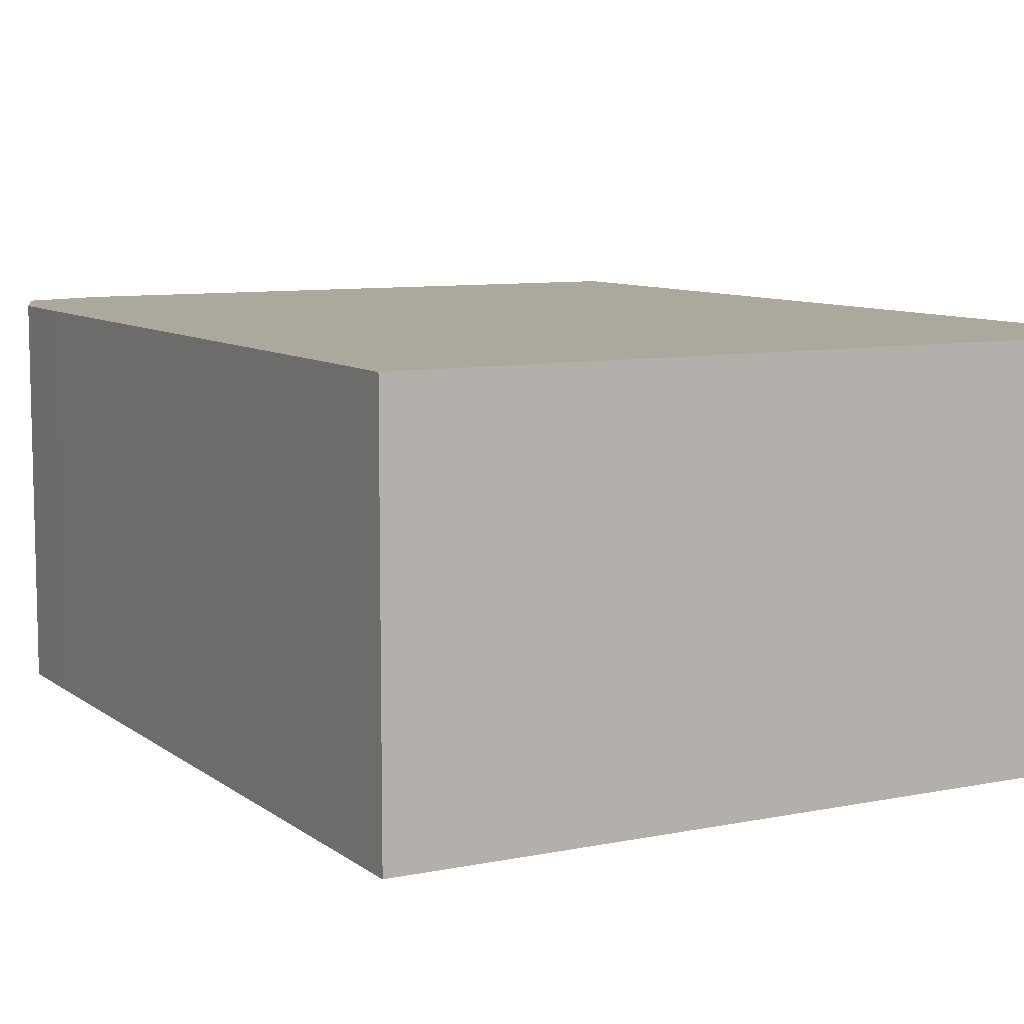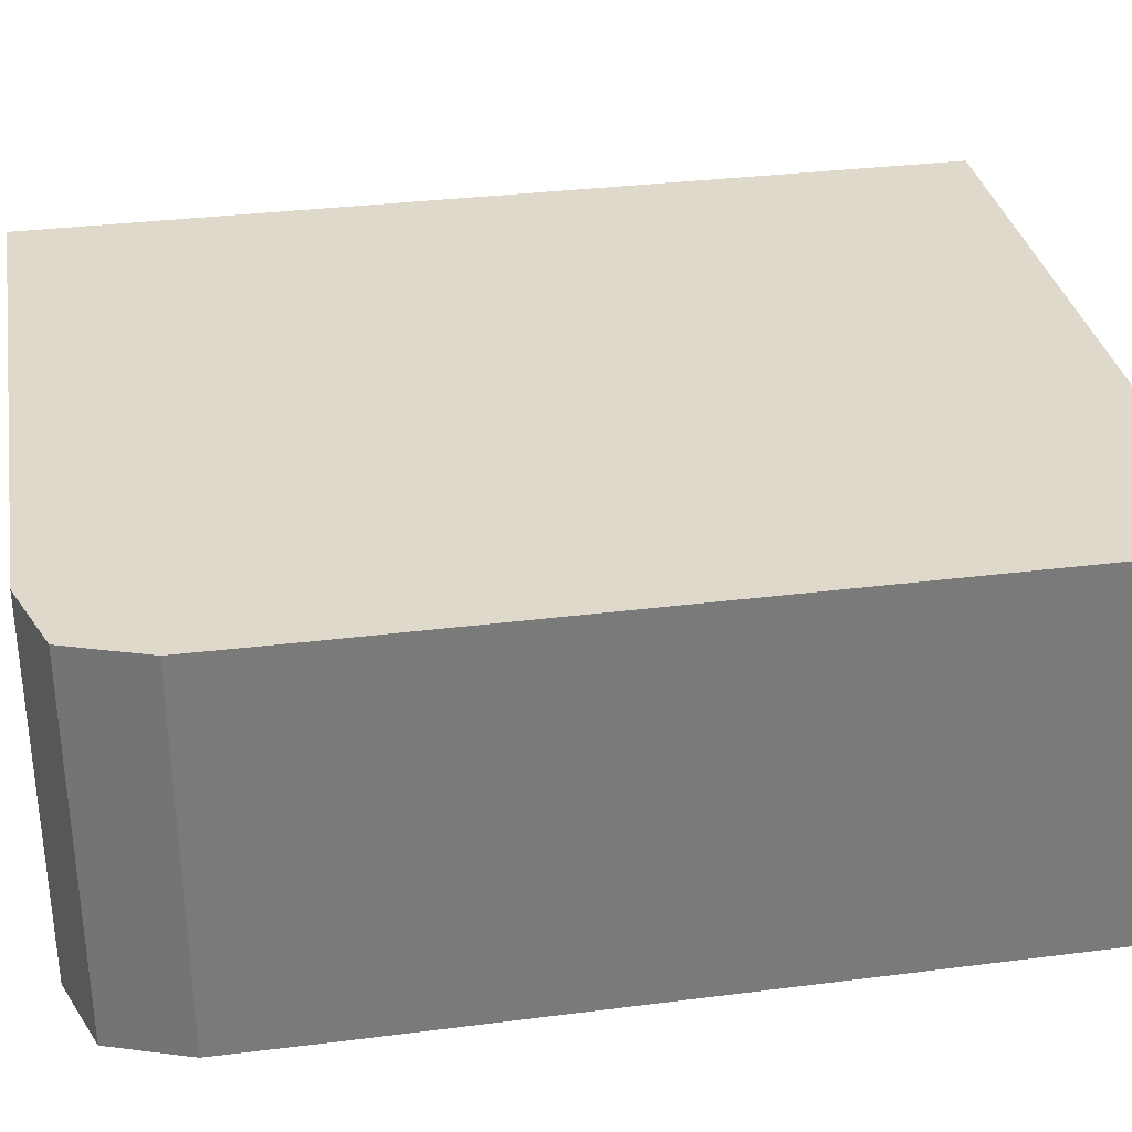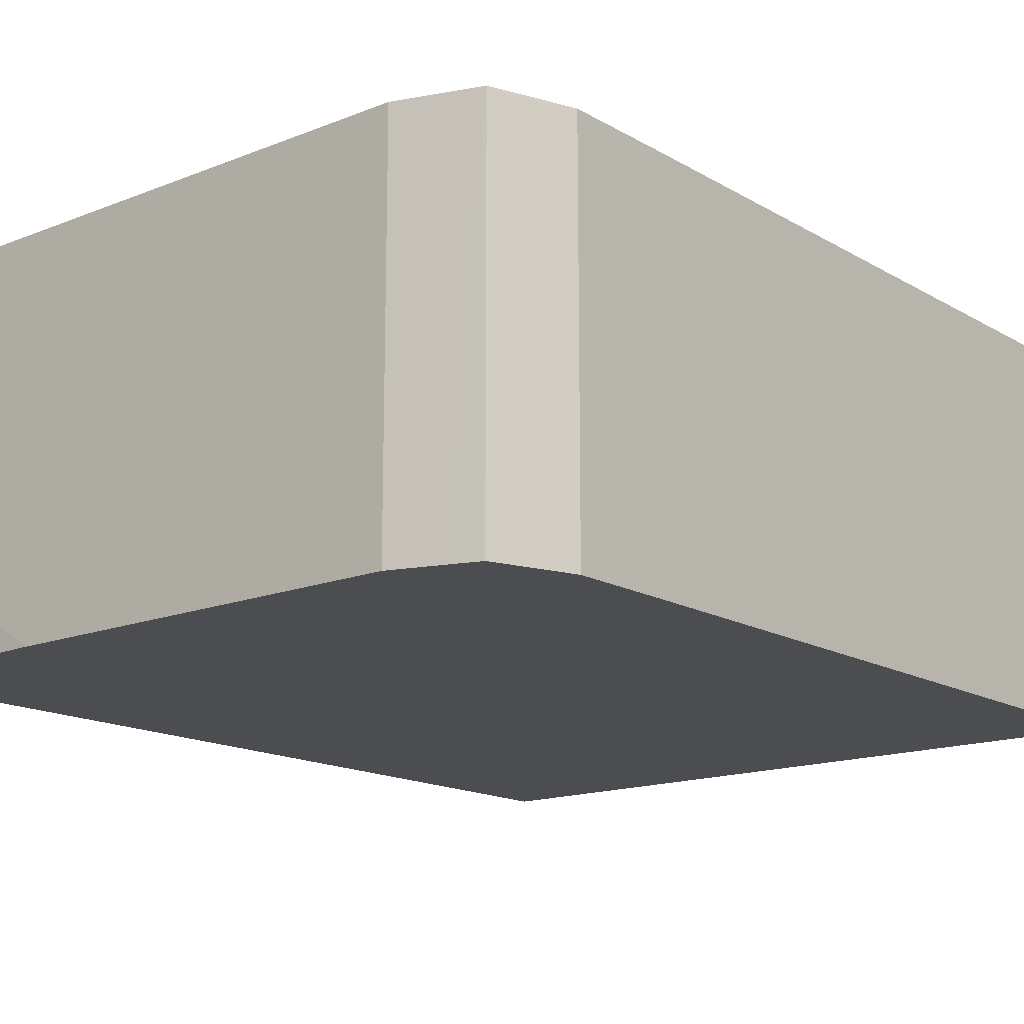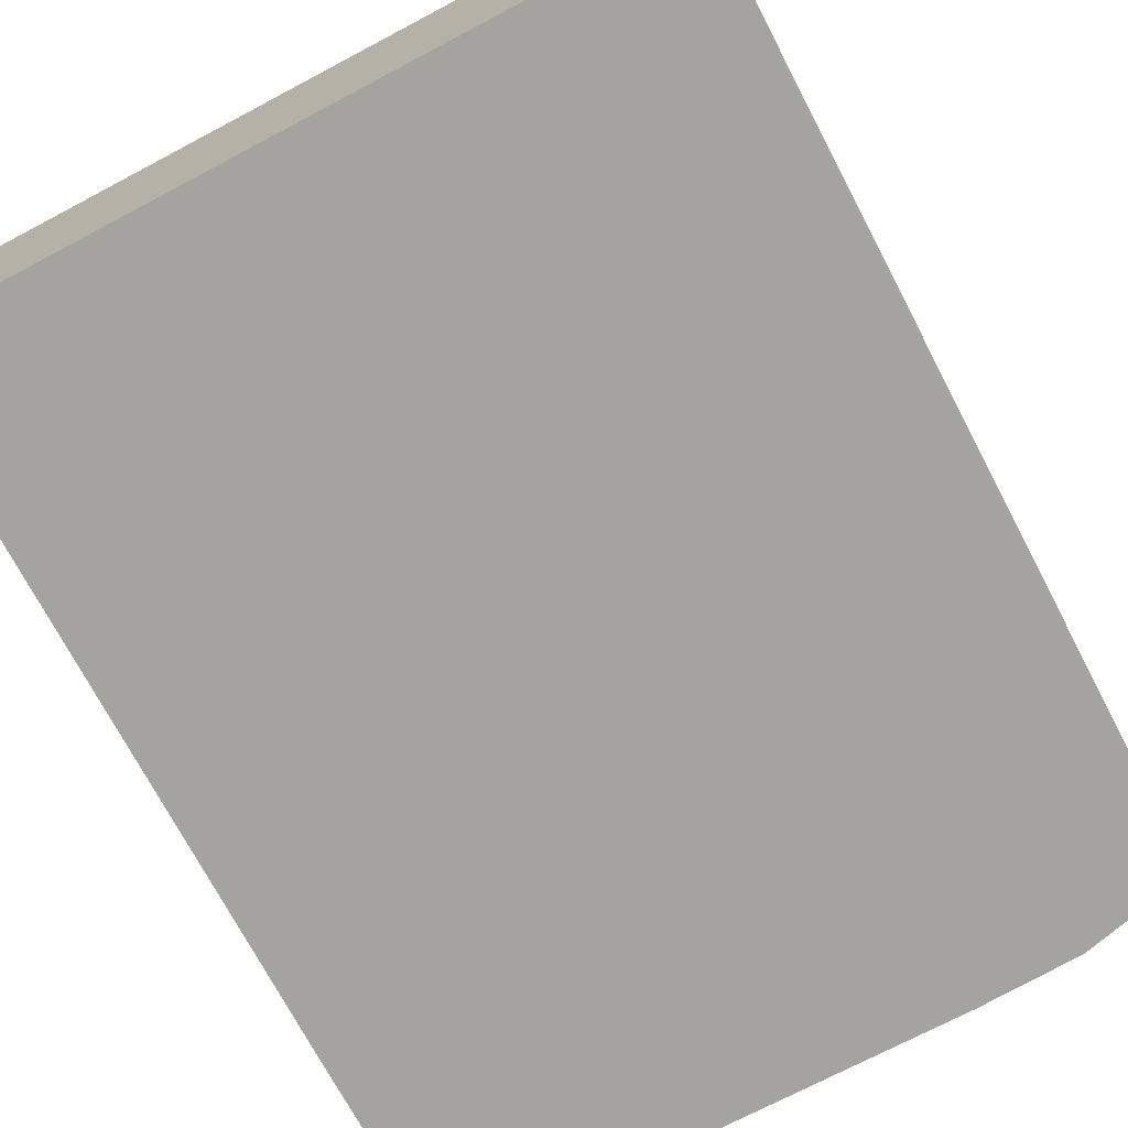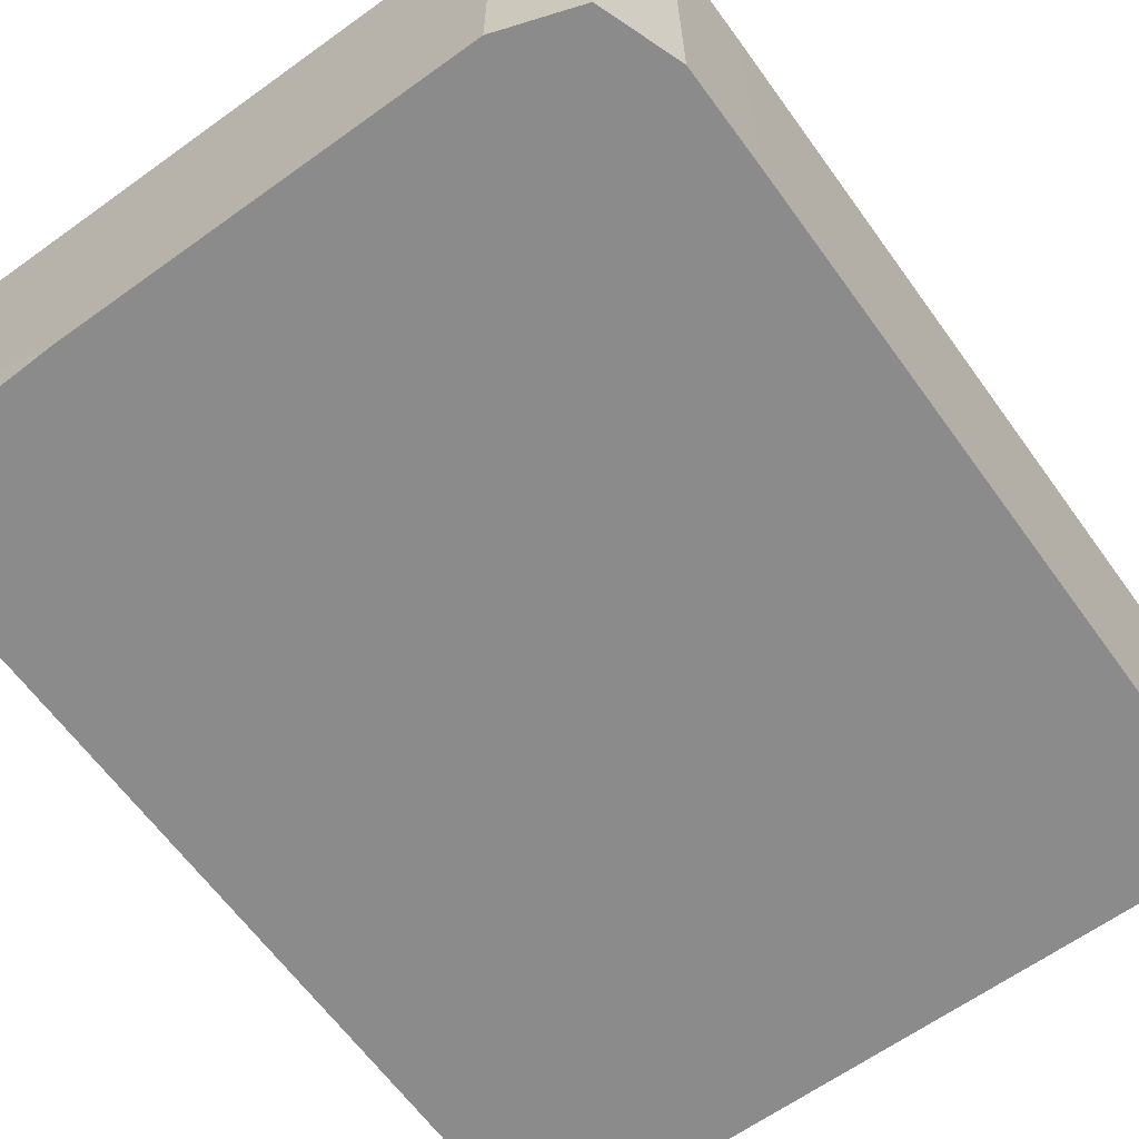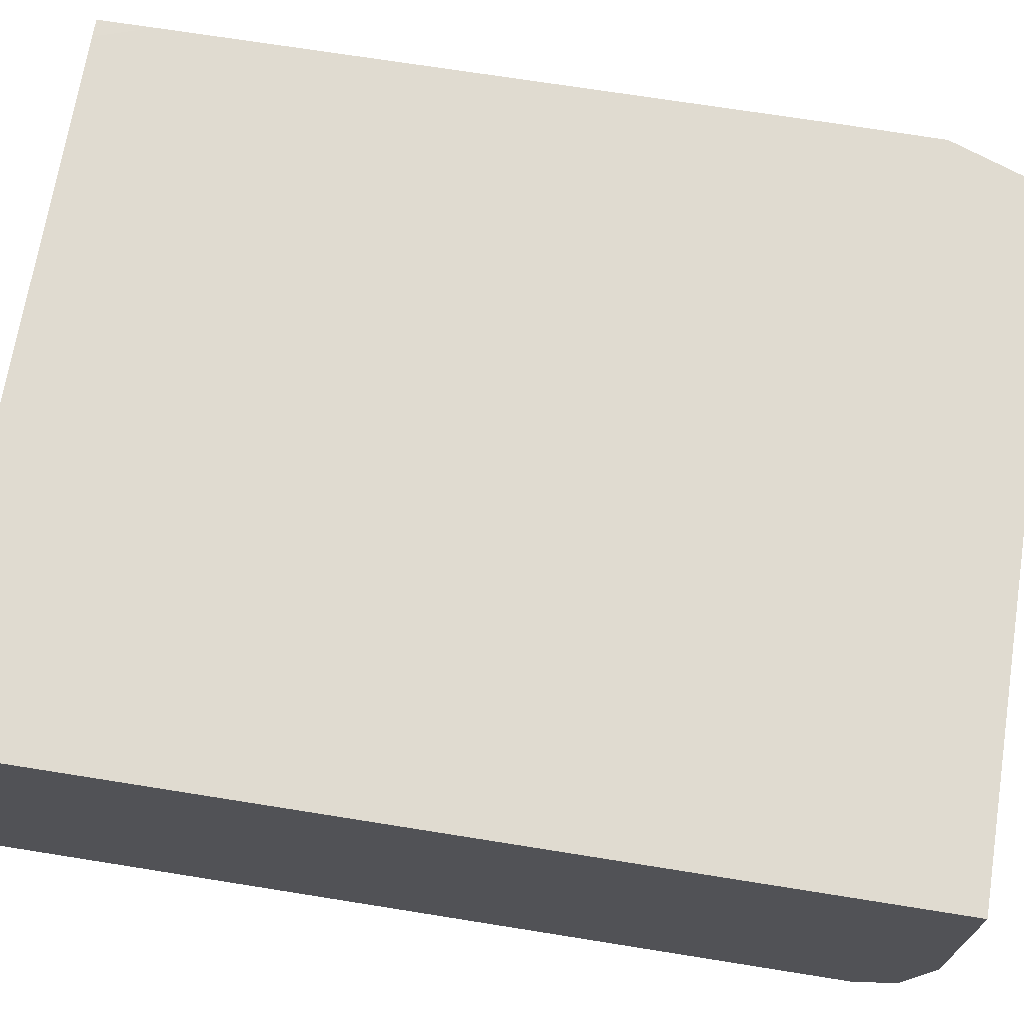
<metadata>
{"format":"obj","ext":"obj","renderer":"f3d","projection":"perspective","resolution":1024,"background":"white","views":[{"elev":8.6,"azim":151.2,"up":"+Y"},{"elev":32.3,"azim":79.9,"up":"+Y"},{"elev":-15.6,"azim":39.7,"up":"+Y"},{"elev":-72.9,"azim":-152.2,"up":"+Y"},{"elev":-64.0,"azim":35.9,"up":"+Y"},{"elev":69.9,"azim":-80.9,"up":"+Y"}]}
</metadata>
<code>
v 0.006976 0.006205 -0.0002031
v 0.006975 0.006205 -6.51e-05
v 0.006976 0.005691 -0.0002031
v 0.006976 0.006205 -0.001091
v 0.006953 0.006205 -5.56e-06
v 0.006975 0.005691 -6.51e-05
v 0.006976 0.005691 -0.001168
v 0.006976 0.006204 -0.001168
v 0.00695 0.006205 -0.001168
v 0.006937 0.005691 3.974e-05
v 0.006937 0.006205 3.974e-05
v 0.005994 0.005691 -0.001168
v 0.005994 0.006205 -0.001168
v 0.006906 0.005691 5.033e-05
v 0.006831 0.006205 7.59e-05
v 0.005994 0.005691 -1.335e-05
v 0.005994 0.006205 7.59e-05
v 0.006831 0.005691 7.59e-05
v 0.006016 0.005691 4.071e-05
v 0.005994 0.005732 4.351e-05
v 0.005994 0.005869 7.59e-05
v 0.006279 0.005691 7.59e-05
v 0.006141 0.005691 7.091e-05
f 1 2 6
f 1 6 3
f 1 3 7
f 1 7 8
f 1 8 4
f 1 4 9
f 1 9 13
f 1 13 17
f 1 17 15
f 1 15 11
f 1 11 5
f 1 5 2
f 2 5 6
f 3 6 10
f 3 10 14
f 3 14 18
f 3 18 22
f 3 22 23
f 3 23 19
f 3 19 16
f 3 16 12
f 3 12 7
f 4 8 9
f 5 10 6
f 5 11 10
f 7 12 13
f 7 13 9
f 7 9 8
f 10 11 14
f 11 15 14
f 12 16 20
f 12 20 21
f 12 21 17
f 12 17 13
f 14 15 18
f 15 17 21
f 15 21 22
f 15 22 18
f 16 19 20
f 19 23 21
f 19 21 20
f 21 23 22

</code>
